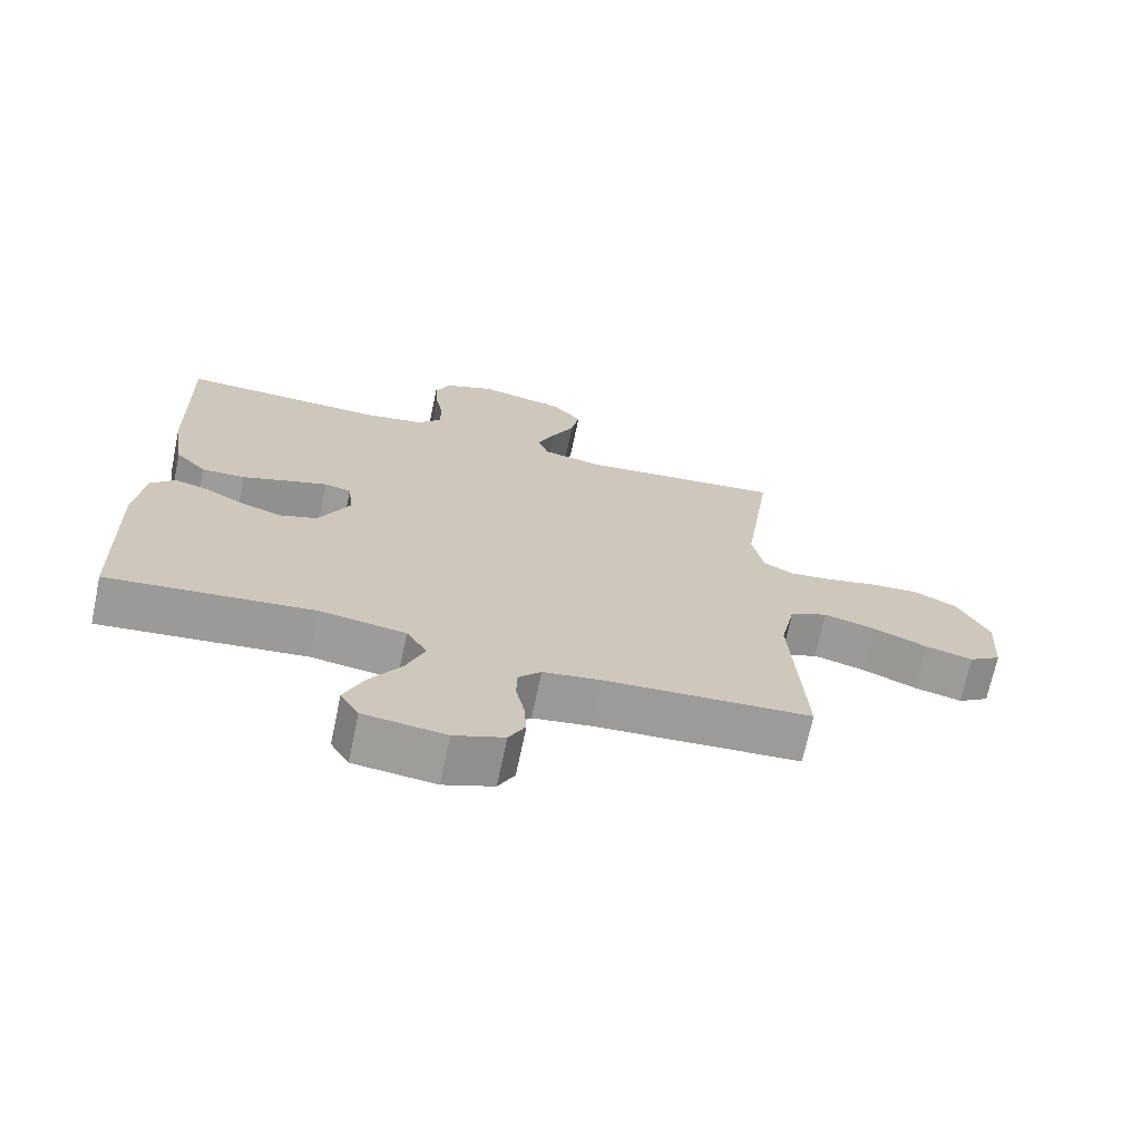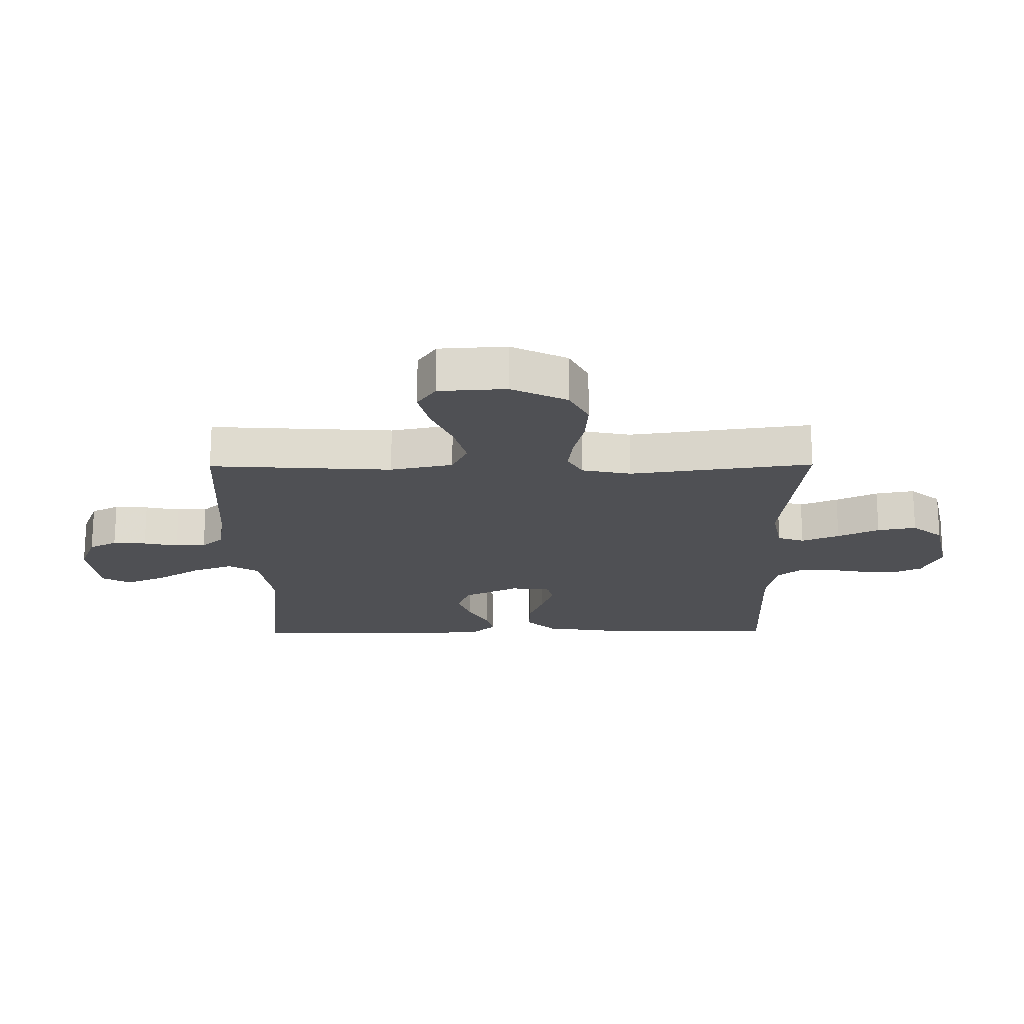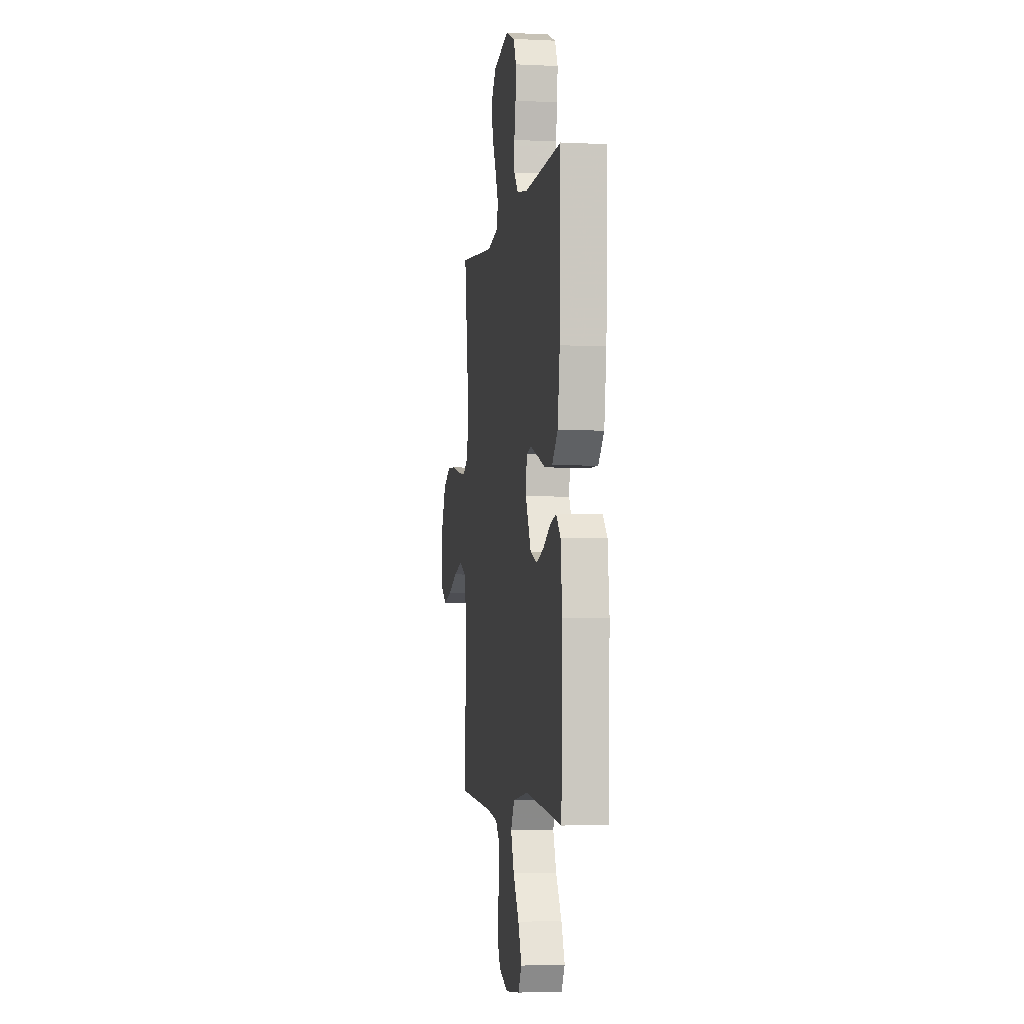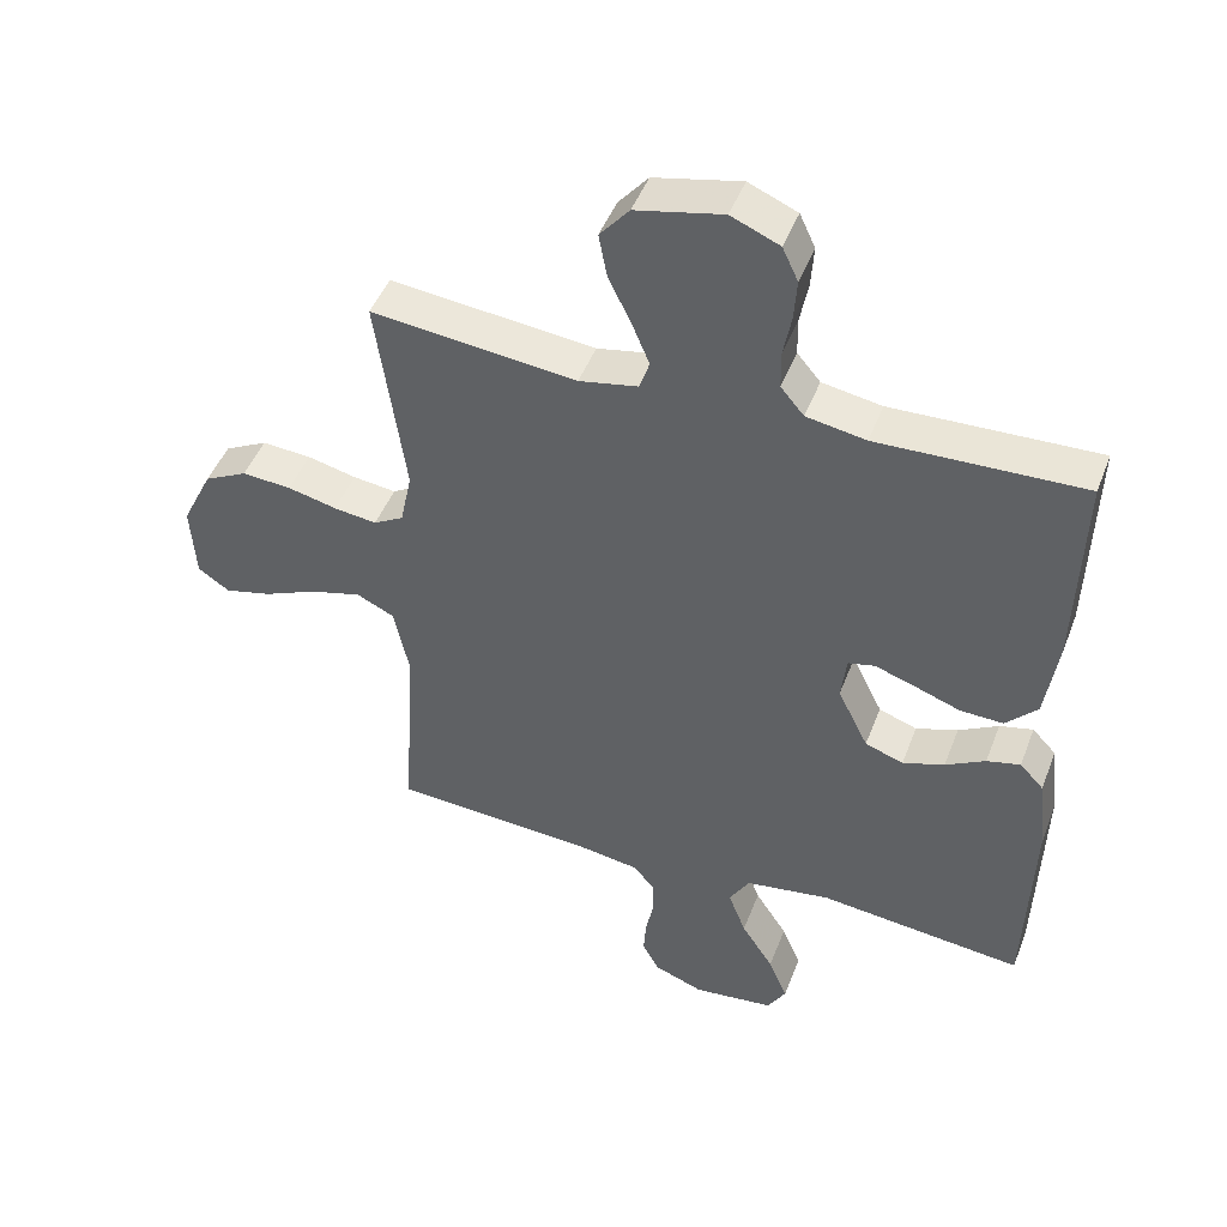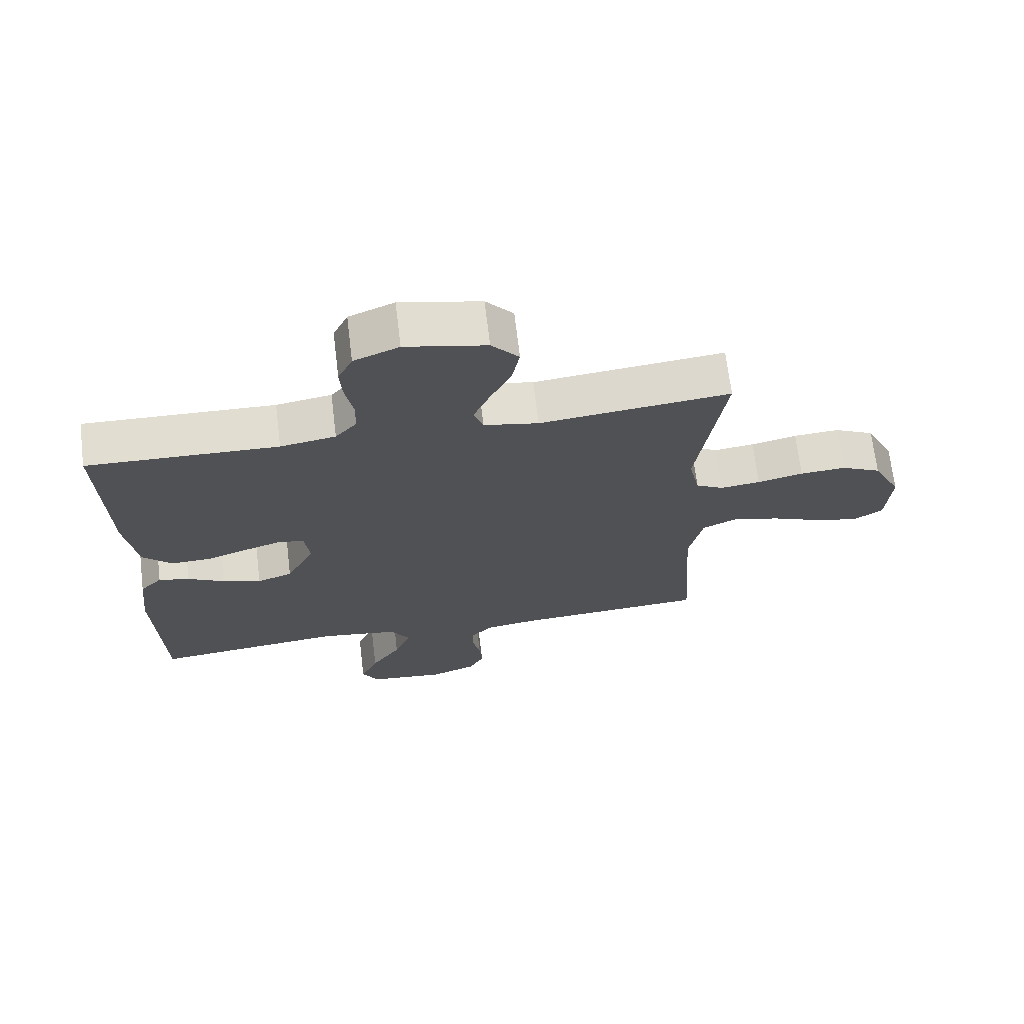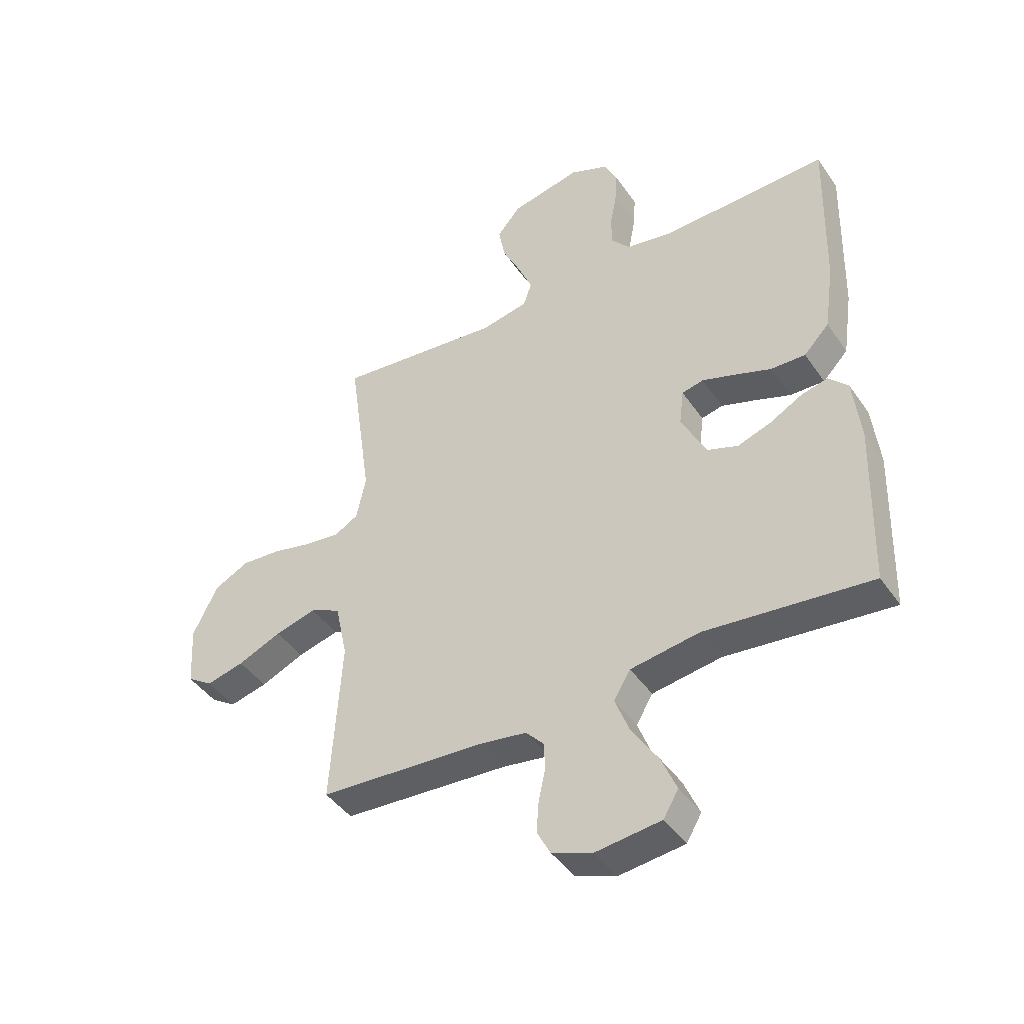
<metadata>
{"format":"obj","ext":"obj","renderer":"f3d","projection":"perspective","resolution":1024,"background":"white","views":[{"elev":-70.2,"azim":168.1,"up":"+Z"},{"elev":-19.1,"azim":-89.5,"up":"+Y"},{"elev":-3.9,"azim":80.8,"up":"+Z"},{"elev":46.5,"azim":20.4,"up":"+Z"},{"elev":69.3,"azim":173.1,"up":"+Z"},{"elev":-43.7,"azim":32.0,"up":"+Z"}]}
</metadata>
<code>
v -0.5 0.07 0.5
v -0.2 0.07 0.468
v -0.114 0.07 0.485
v -0.099 0.07 0.529
v -0.125 0.07 0.591
v -0.158 0.07 0.659
v -0.17 0.07 0.723
v -0.127 0.07 0.774
v 0 0.07 0.802
v 0.071 0.07 0.772
v 0.094 0.07 0.723
v 0.09 0.07 0.663
v 0.078 0.07 0.6
v 0.079 0.07 0.545
v 0.113 0.07 0.505
v 0.2 0.07 0.49
v 0.5 0.07 0.5
v 0.492 0.07 0.2
v 0.474 0.07 0.077
v 0.428 0.07 0.029
v 0.365 0.07 0.031
v 0.299 0.07 0.055
v 0.239 0.07 0.075
v 0.2 0.07 0.066
v 0.192 0.07 0
v 0.237 0.07 -0.091
v 0.293 0.07 -0.111
v 0.354 0.07 -0.09
v 0.412 0.07 -0.058
v 0.461 0.07 -0.046
v 0.496 0.07 -0.083
v 0.509 0.07 -0.2
v 0.5 0.07 -0.5
v 0.2 0.07 -0.468
v 0.075 0.07 -0.487
v 0.045 0.07 -0.537
v 0.071 0.07 -0.605
v 0.118 0.07 -0.678
v 0.146 0.07 -0.744
v 0.119 0.07 -0.79
v 0 0.07 -0.804
v -0.073 0.07 -0.776
v -0.097 0.07 -0.73
v -0.093 0.07 -0.675
v -0.081 0.07 -0.618
v -0.082 0.07 -0.568
v -0.115 0.07 -0.532
v -0.2 0.07 -0.519
v -0.5 0.07 -0.5
v -0.481 0.07 -0.2
v -0.503 0.07 -0.097
v -0.558 0.07 -0.071
v -0.633 0.07 -0.091
v -0.712 0.07 -0.125
v -0.781 0.07 -0.142
v -0.827 0.07 -0.111
v -0.834 0.07 0
v -0.789 0.07 0.092
v -0.726 0.07 0.124
v -0.654 0.07 0.119
v -0.582 0.07 0.102
v -0.519 0.07 0.094
v -0.475 0.07 0.119
v -0.458 0.07 0.2
v -0.5 0 0.5
v -0.2 0 0.468
v -0.114 0 0.485
v -0.099 0 0.529
v -0.125 0 0.591
v -0.158 0 0.659
v -0.17 0 0.723
v -0.127 0 0.774
v 0 0 0.802
v 0.071 0 0.772
v 0.094 0 0.723
v 0.09 0 0.663
v 0.078 0 0.6
v 0.079 0 0.545
v 0.113 0 0.505
v 0.2 0 0.49
v 0.5 0 0.5
v 0.492 0 0.2
v 0.474 0 0.077
v 0.428 0 0.029
v 0.365 0 0.031
v 0.299 0 0.055
v 0.239 0 0.075
v 0.2 0 0.066
v 0.192 0 0
v 0.237 0 -0.091
v 0.293 0 -0.111
v 0.354 0 -0.09
v 0.412 0 -0.058
v 0.461 0 -0.046
v 0.496 0 -0.083
v 0.509 0 -0.2
v 0.5 0 -0.5
v 0.2 0 -0.468
v 0.075 0 -0.487
v 0.045 0 -0.537
v 0.071 0 -0.605
v 0.118 0 -0.678
v 0.146 0 -0.744
v 0.119 0 -0.79
v 0 0 -0.804
v -0.073 0 -0.776
v -0.097 0 -0.73
v -0.093 0 -0.675
v -0.081 0 -0.618
v -0.082 0 -0.568
v -0.115 0 -0.532
v -0.2 0 -0.519
v -0.5 0 -0.5
v -0.481 0 -0.2
v -0.503 0 -0.097
v -0.558 0 -0.071
v -0.633 0 -0.091
v -0.712 0 -0.125
v -0.781 0 -0.142
v -0.827 0 -0.111
v -0.834 0 0
v -0.789 0 0.092
v -0.726 0 0.124
v -0.654 0 0.119
v -0.582 0 0.102
v -0.519 0 0.094
v -0.475 0 0.119
v -0.458 0 0.2
f 59 60 61
f 58 59 61
f 57 58 61
f 56 57 61
f 55 56 61
f 54 55 61
f 53 54 61
f 52 53 61 62
f 51 52 62 63
f 48 49 50
f 51 63 64
f 50 51 64
f 48 50 64
f 47 48 64
f 43 44 45
f 42 43 45
f 41 42 45
f 40 41 45
f 39 40 45
f 38 39 45
f 37 38 45
f 36 37 45 46
f 64 1 2
f 47 64 2
f 46 47 2
f 36 46 2
f 35 36 2
f 32 33 34
f 31 32 34
f 30 31 34
f 29 30 34
f 28 29 34
f 20 21 22
f 19 20 22
f 18 19 22
f 17 18 22
f 16 17 22
f 15 16 22 23
f 14 15 23 24
f 11 12 13
f 10 11 13
f 9 10 13
f 8 9 13
f 7 8 13
f 6 7 13
f 5 6 13
f 4 5 13 14
f 14 24 25
f 4 14 25
f 3 4 25
f 27 28 34 35
f 26 27 35
f 25 26 35
f 3 25 35
f 2 3 35
f 125 124 123
f 125 123 122
f 125 122 121
f 125 121 120
f 125 120 119
f 125 119 118
f 125 118 117
f 126 125 117 116
f 127 126 116 115
f 114 113 112
f 128 127 115
f 128 115 114
f 128 114 112
f 128 112 111
f 109 108 107
f 109 107 106
f 109 106 105
f 109 105 104
f 109 104 103
f 109 103 102
f 109 102 101
f 110 109 101 100
f 66 65 128
f 66 128 111
f 66 111 110
f 66 110 100
f 66 100 99
f 98 97 96
f 98 96 95
f 98 95 94
f 98 94 93
f 98 93 92
f 86 85 84
f 86 84 83
f 86 83 82
f 86 82 81
f 86 81 80
f 87 86 80 79
f 88 87 79 78
f 77 76 75
f 77 75 74
f 77 74 73
f 77 73 72
f 77 72 71
f 77 71 70
f 77 70 69
f 78 77 69 68
f 89 88 78
f 89 78 68
f 89 68 67
f 99 98 92 91
f 99 91 90
f 99 90 89
f 99 89 67
f 99 67 66
f 1 65 66 2
f 2 66 67 3
f 3 67 68 4
f 4 68 69 5
f 5 69 70 6
f 6 70 71 7
f 7 71 72 8
f 8 72 73 9
f 9 73 74 10
f 10 74 75 11
f 11 75 76 12
f 12 76 77 13
f 13 77 78 14
f 14 78 79 15
f 15 79 80 16
f 16 80 81 17
f 17 81 82 18
f 18 82 83 19
f 19 83 84 20
f 20 84 85 21
f 21 85 86 22
f 22 86 87 23
f 23 87 88 24
f 24 88 89 25
f 25 89 90 26
f 26 90 91 27
f 27 91 92 28
f 28 92 93 29
f 29 93 94 30
f 30 94 95 31
f 31 95 96 32
f 32 96 97 33
f 33 97 98 34
f 34 98 99 35
f 35 99 100 36
f 36 100 101 37
f 37 101 102 38
f 38 102 103 39
f 39 103 104 40
f 40 104 105 41
f 41 105 106 42
f 42 106 107 43
f 43 107 108 44
f 44 108 109 45
f 45 109 110 46
f 46 110 111 47
f 47 111 112 48
f 48 112 113 49
f 49 113 114 50
f 50 114 115 51
f 51 115 116 52
f 52 116 117 53
f 53 117 118 54
f 54 118 119 55
f 55 119 120 56
f 56 120 121 57
f 57 121 122 58
f 58 122 123 59
f 59 123 124 60
f 60 124 125 61
f 61 125 126 62
f 62 126 127 63
f 63 127 128 64
f 64 128 65 1

</code>
